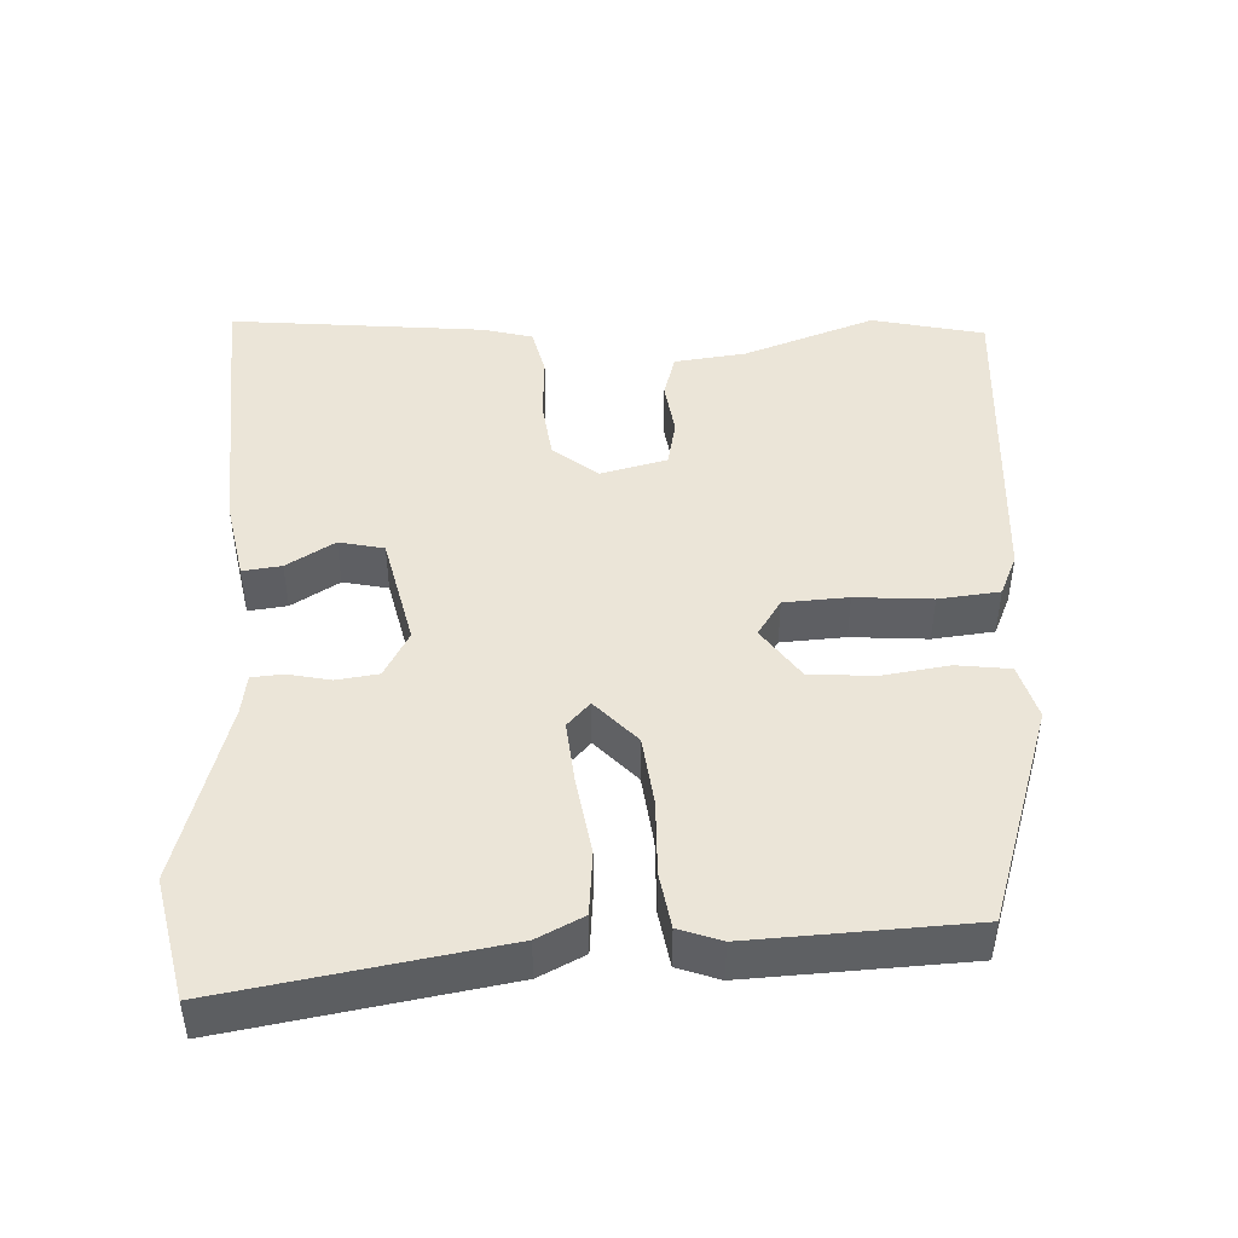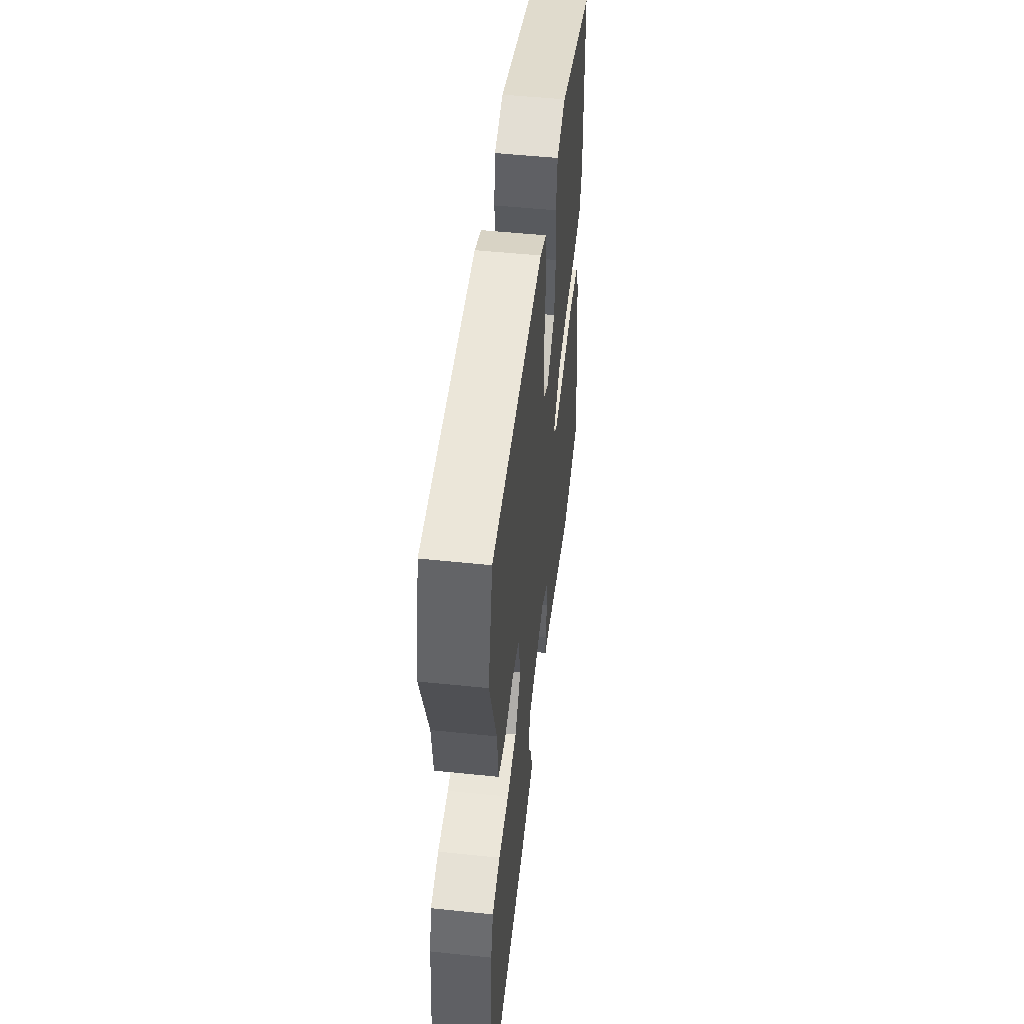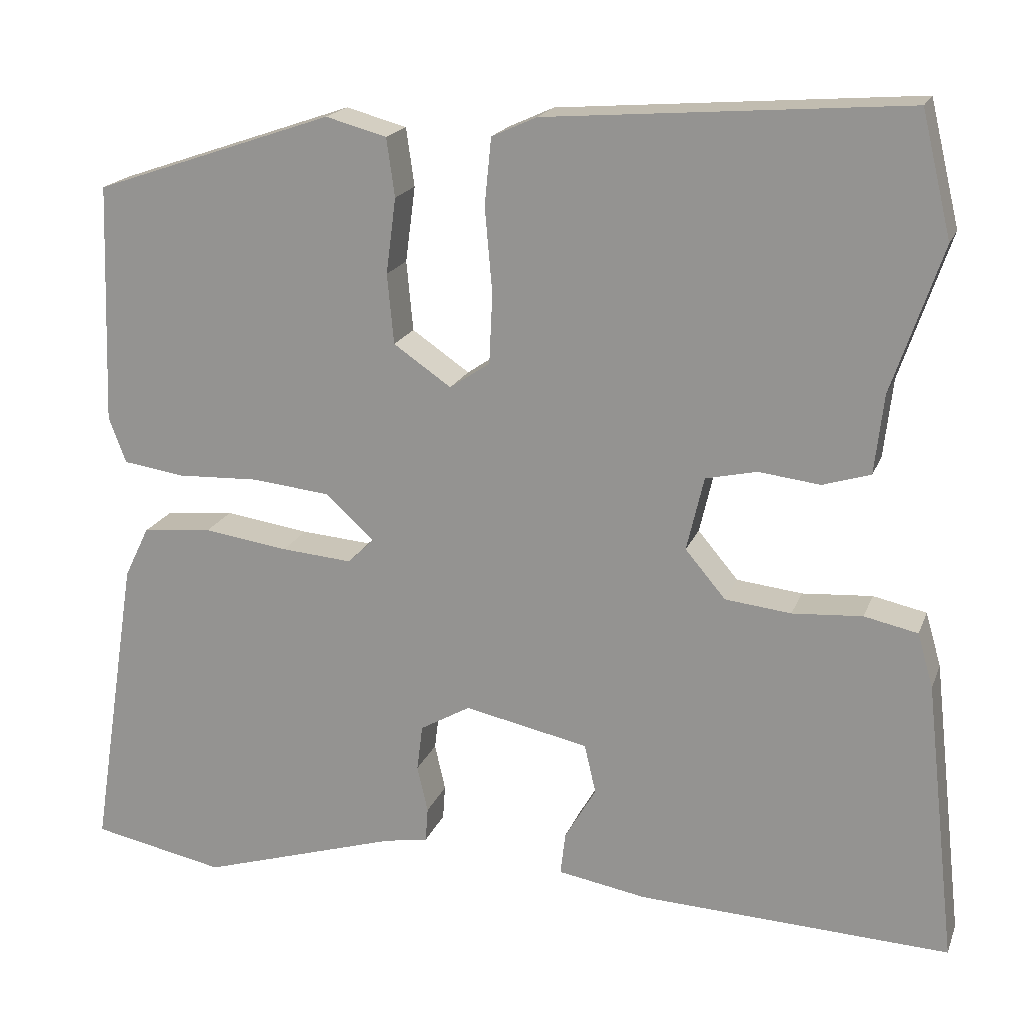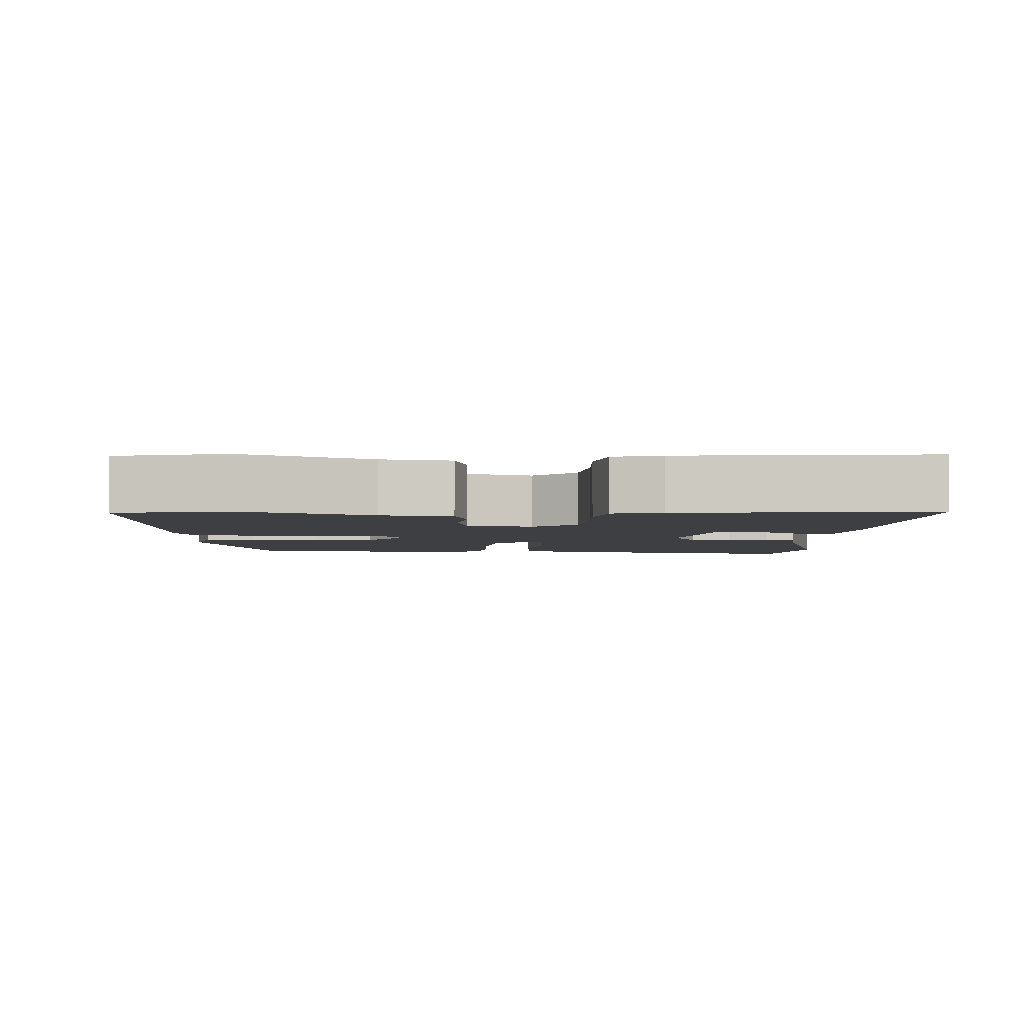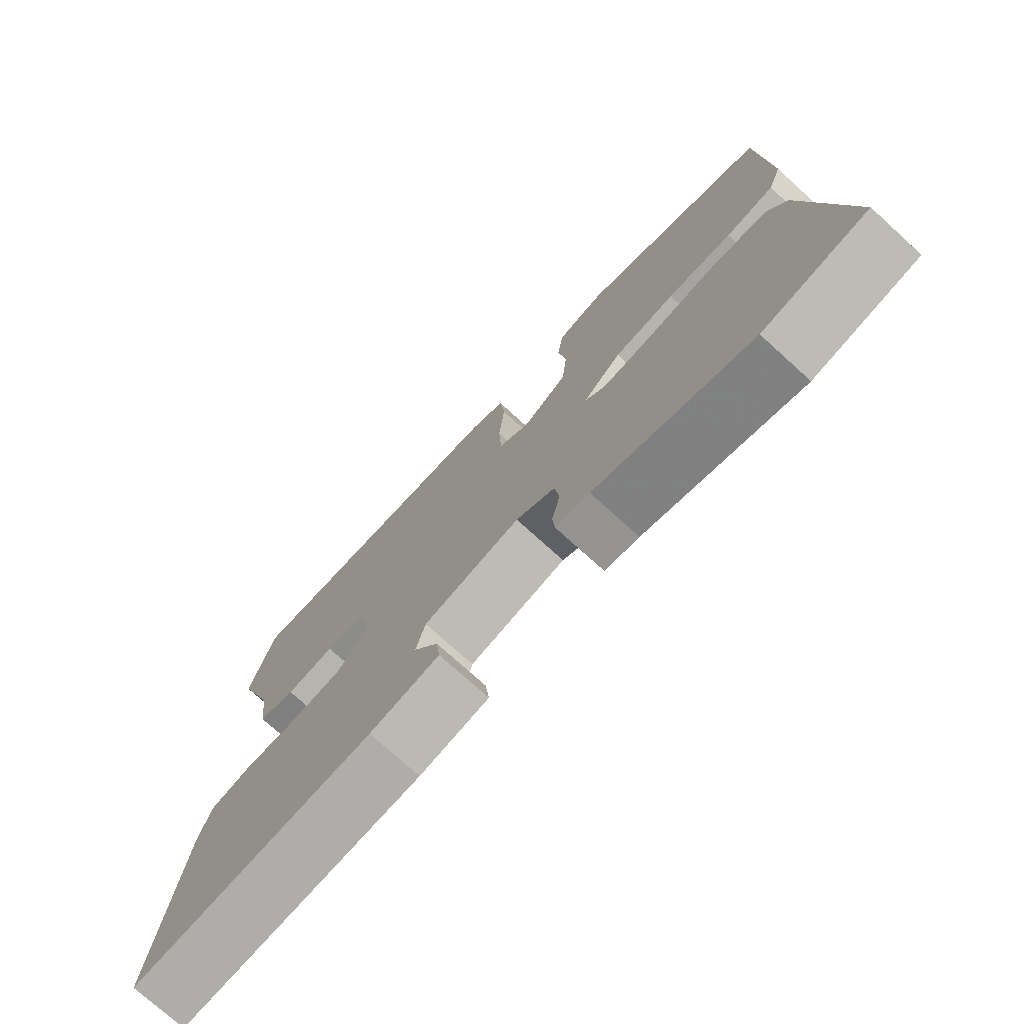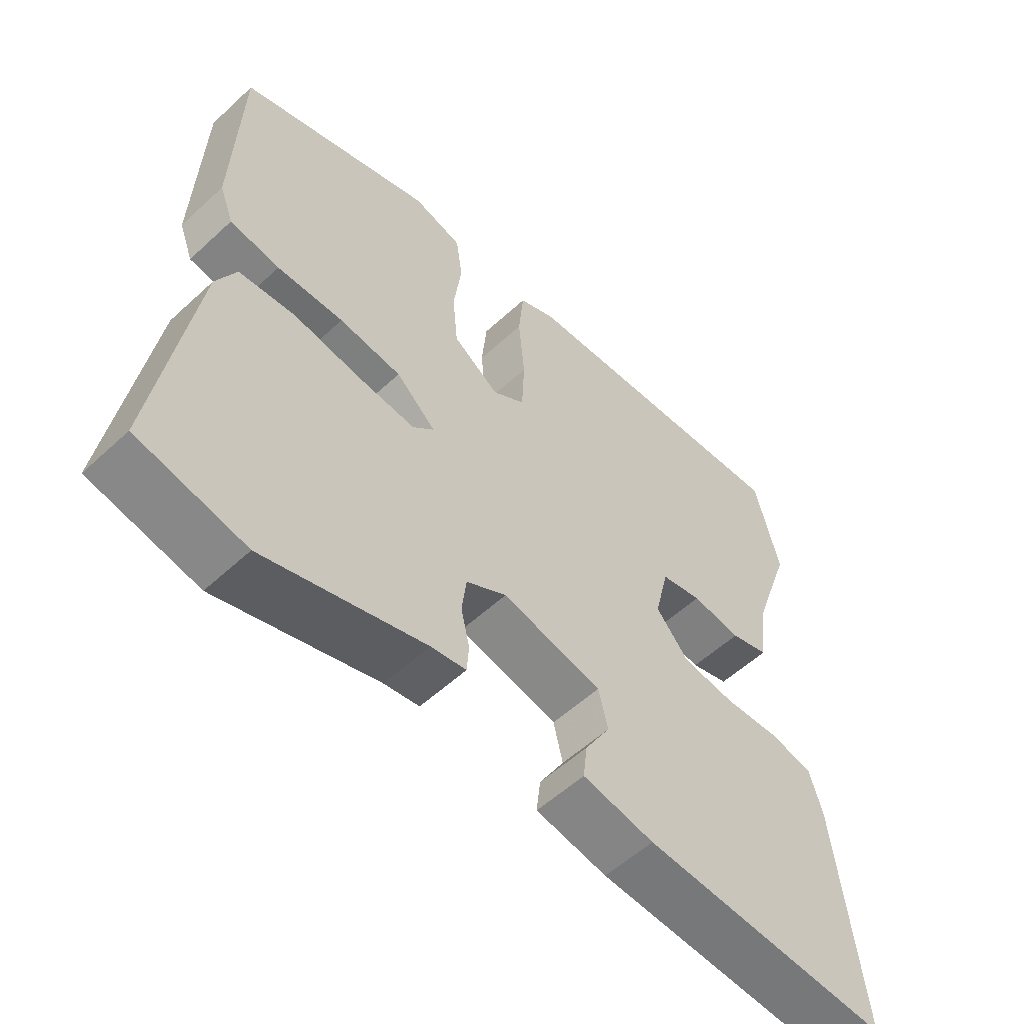
<metadata>
{"format":"obj","ext":"obj","renderer":"f3d","projection":"perspective","resolution":1024,"background":"white","views":[{"elev":45.8,"azim":-93.3,"up":"+Y"},{"elev":51.6,"azim":96.4,"up":"+Z"},{"elev":18.7,"azim":16.9,"up":"+Z"},{"elev":-3.8,"azim":86.4,"up":"+Y"},{"elev":-75.1,"azim":-132.2,"up":"+Z"},{"elev":-55.8,"azim":-45.9,"up":"+Z"}]}
</metadata>
<code>
v -0.492 0.07 0.378
v -0.2 0.07 0.478
v -0.126 0.07 0.458
v -0.116 0.07 0.387
v -0.128 0.07 0.295
v -0.12 0.07 0.21
v -0.05 0.07 0.162
v -0.001 0.07 0.195
v 0.003 0.07 0.281
v -0.006 0.07 0.383
v 0.002 0.07 0.465
v 0.057 0.07 0.49
v 0.494 0.07 0.524
v 0.53 0.07 0.374
v 0.469 0.07 0.196
v 0.458 0.07 0.1
v 0.4 0.07 0.082
v 0.325 0.07 0.091
v 0.263 0.07 0.077
v 0.242 0.07 -0.013
v 0.291 0.07 -0.071
v 0.371 0.07 -0.08
v 0.456 0.07 -0.074
v 0.521 0.07 -0.088
v 0.54 0.07 -0.154
v 0.578 0.07 -0.496
v 0.199 0.07 -0.479
v 0.091 0.07 -0.46
v 0.097 0.07 -0.408
v 0.135 0.07 -0.343
v 0.121 0.07 -0.283
v -0.03 0.07 -0.251
v -0.091 0.07 -0.286
v -0.098 0.07 -0.342
v -0.085 0.07 -0.399
v -0.088 0.07 -0.441
v -0.141 0.07 -0.45
v -0.383 0.07 -0.524
v -0.545 0.07 -0.491
v -0.488 0.07 -0.122
v -0.458 0.07 -0.06
v -0.373 0.07 -0.051
v -0.27 0.07 -0.066
v -0.184 0.07 -0.073
v -0.152 0.07 -0.042
v -0.212 0.07 0.012
v -0.306 0.07 0.022
v -0.406 0.07 0.018
v -0.481 0.07 0.029
v -0.502 0.07 0.085
v -0.492 0 0.378
v -0.2 0 0.478
v -0.126 0 0.458
v -0.116 0 0.387
v -0.128 0 0.295
v -0.12 0 0.21
v -0.05 0 0.162
v -0.001 0 0.195
v 0.003 0 0.281
v -0.006 0 0.383
v 0.002 0 0.465
v 0.057 0 0.49
v 0.494 0 0.524
v 0.53 0 0.374
v 0.469 0 0.196
v 0.458 0 0.1
v 0.4 0 0.082
v 0.325 0 0.091
v 0.263 0 0.077
v 0.242 0 -0.013
v 0.291 0 -0.071
v 0.371 0 -0.08
v 0.456 0 -0.074
v 0.521 0 -0.088
v 0.54 0 -0.154
v 0.578 0 -0.496
v 0.199 0 -0.479
v 0.091 0 -0.46
v 0.097 0 -0.408
v 0.135 0 -0.343
v 0.121 0 -0.283
v -0.03 0 -0.251
v -0.091 0 -0.286
v -0.098 0 -0.342
v -0.085 0 -0.399
v -0.088 0 -0.441
v -0.141 0 -0.45
v -0.383 0 -0.524
v -0.545 0 -0.491
v -0.488 0 -0.122
v -0.458 0 -0.06
v -0.373 0 -0.051
v -0.27 0 -0.066
v -0.184 0 -0.073
v -0.152 0 -0.042
v -0.212 0 0.012
v -0.306 0 0.022
v -0.406 0 0.018
v -0.481 0 0.029
v -0.502 0 0.085
f 47 48 49 50
f 46 47 50 1
f 45 46 1 2
f 40 41 42 43
f 40 43 44
f 37 38 39 40
f 37 40 44
f 34 35 36 37
f 33 34 37 44
f 32 33 44 45
f 27 28 29 30
f 27 30 31
f 26 27 31
f 25 26 31
f 22 23 24 25
f 21 22 25 31
f 20 21 31 32
f 15 16 17 18
f 15 18 19
f 14 15 19
f 13 14 19
f 12 13 19
f 9 10 11 12
f 8 9 12 19
f 7 8 19 20
f 2 3 4 5
f 2 5 6
f 45 2 6
f 7 20 32 45
f 6 7 45
f 100 99 98 97
f 51 100 97 96
f 52 51 96 95
f 93 92 91 90
f 94 93 90
f 90 89 88 87
f 94 90 87
f 87 86 85 84
f 94 87 84 83
f 95 94 83 82
f 80 79 78 77
f 81 80 77
f 81 77 76
f 81 76 75
f 75 74 73 72
f 81 75 72 71
f 82 81 71 70
f 68 67 66 65
f 69 68 65
f 69 65 64
f 69 64 63
f 69 63 62
f 62 61 60 59
f 69 62 59 58
f 70 69 58 57
f 55 54 53 52
f 56 55 52
f 56 52 95
f 95 82 70 57
f 95 57 56
f 1 51 52 2
f 2 52 53 3
f 3 53 54 4
f 4 54 55 5
f 5 55 56 6
f 6 56 57 7
f 7 57 58 8
f 8 58 59 9
f 9 59 60 10
f 10 60 61 11
f 11 61 62 12
f 12 62 63 13
f 13 63 64 14
f 14 64 65 15
f 15 65 66 16
f 16 66 67 17
f 17 67 68 18
f 18 68 69 19
f 19 69 70 20
f 20 70 71 21
f 21 71 72 22
f 22 72 73 23
f 23 73 74 24
f 24 74 75 25
f 25 75 76 26
f 26 76 77 27
f 27 77 78 28
f 28 78 79 29
f 29 79 80 30
f 30 80 81 31
f 31 81 82 32
f 32 82 83 33
f 33 83 84 34
f 34 84 85 35
f 35 85 86 36
f 36 86 87 37
f 37 87 88 38
f 38 88 89 39
f 39 89 90 40
f 40 90 91 41
f 41 91 92 42
f 42 92 93 43
f 43 93 94 44
f 44 94 95 45
f 45 95 96 46
f 46 96 97 47
f 47 97 98 48
f 48 98 99 49
f 49 99 100 50
f 50 100 51 1

</code>
